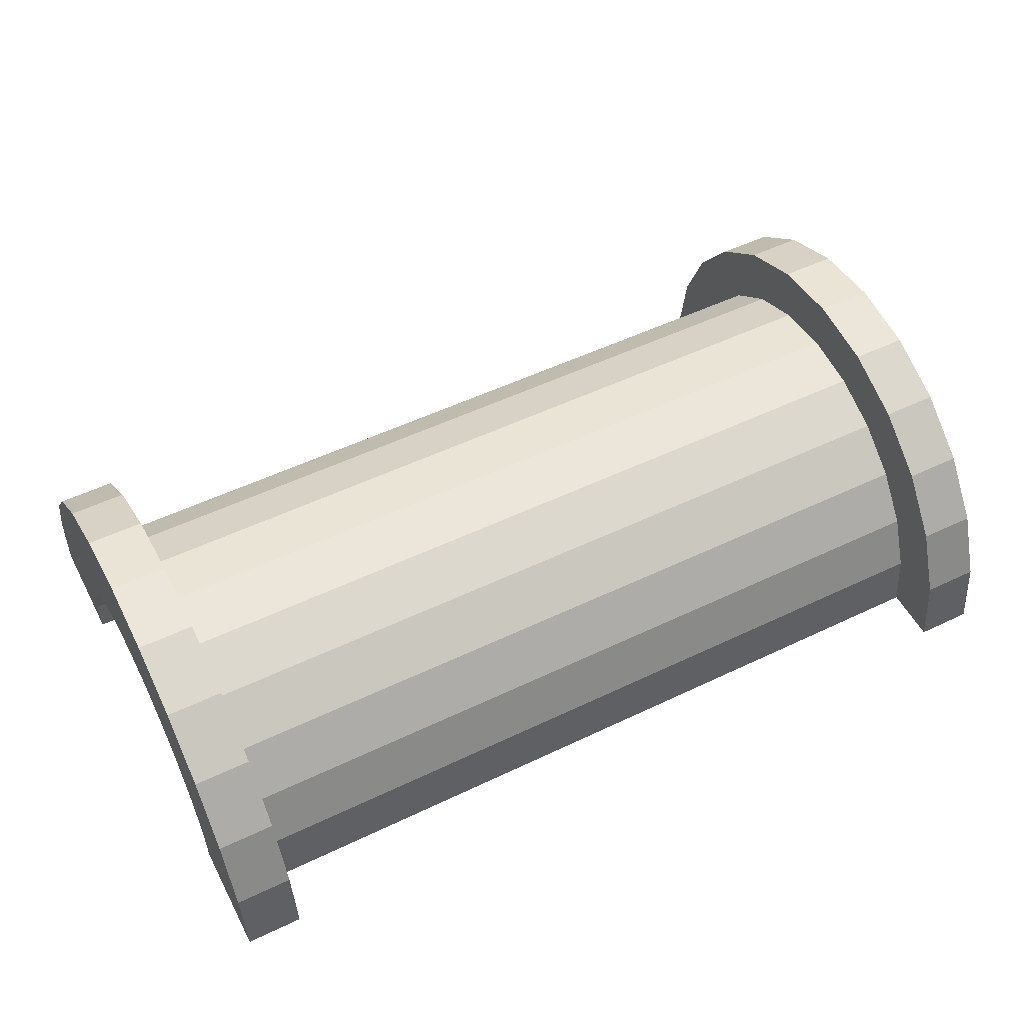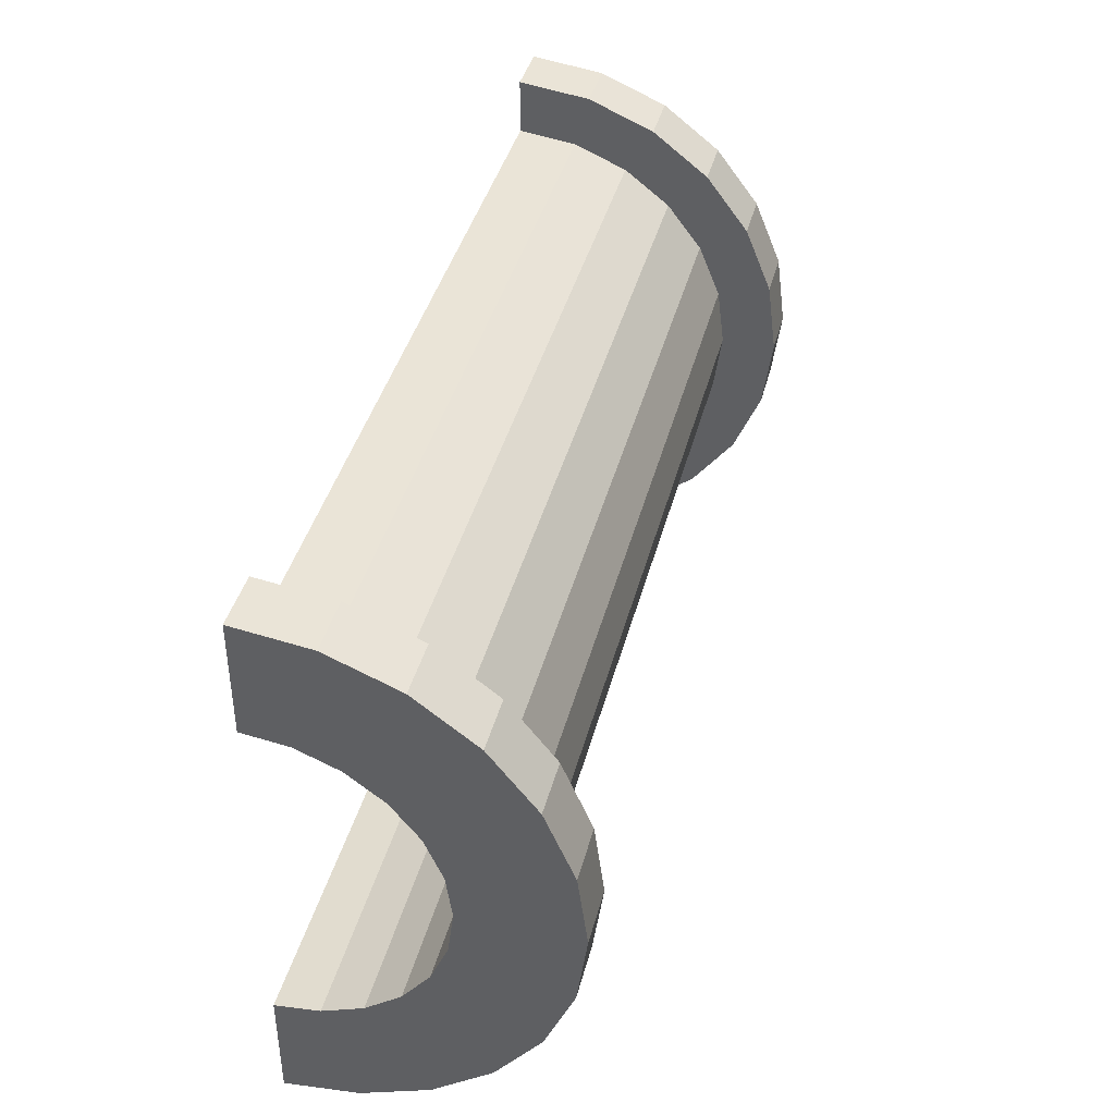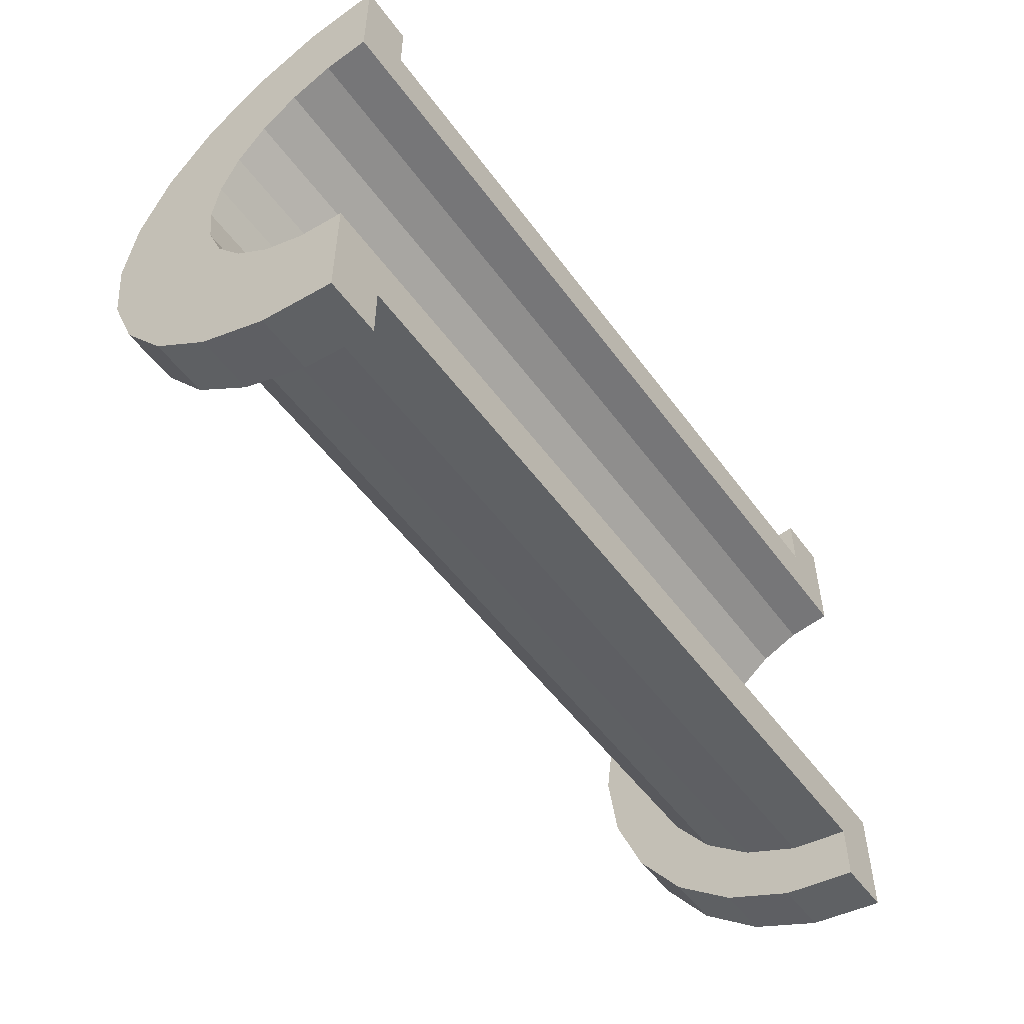
<metadata>
{"format":"obj","ext":"obj","renderer":"f3d","projection":"perspective","resolution":1024,"background":"white","views":[{"elev":52.1,"azim":-27.3,"up":"+Z"},{"elev":40.7,"azim":-75.7,"up":"+Y"},{"elev":-52.2,"azim":125.1,"up":"+Y"}]}
</metadata>
<code>
v 1 1.035 3.864
v 15.08 0 4
v 15.08 1.035 3.864
v 15.08 0 4
v 1 1.035 3.864
v 1 0 4
v 15.08 4 0
v 1 4 0
v 15.08 4 0
v 1 4 0
v 15.08 4 0
v 1 4 0
v 1 -3.864 1.035
v 15.08 -4 0
v 15.08 -3.864 1.035
v 15.08 -4 0
v 1 -3.864 1.035
v 1 -4 0
v 15.08 3.464 2
v 1 2.828 2.828
v 15.08 2.828 2.828
v 1 2.828 2.828
v 15.08 3.464 2
v 1 3.464 2
v 1 2.828 2.828
v 15.08 2 3.464
v 15.08 2.828 2.828
v 15.08 2 3.464
v 1 2.828 2.828
v 1 2 3.464
v 15.08 3.864 1.035
v 1 3.464 2
v 15.08 3.464 2
v 1 3.464 2
v 15.08 3.864 1.035
v 1 3.864 1.035
v 1 -3.464 2
v 15.08 -2.828 2.828
v 1 -2.828 2.828
v 15.08 -2.828 2.828
v 1 -3.464 2
v 15.08 -3.464 2
v -0 2.898 0.7765
v -0 4.83 1.294
v 0 5 0
v -0 4.83 1.294
v -0 2.898 0.7765
v -0 4.33 2.5
v -0 2.898 0.7765
v 0 5 0
v 0 3 0
v -0 2.598 1.5
v -0 4.33 2.5
v -0 2.898 0.7765
v -0 4.33 2.5
v -0 2.598 1.5
v -0 3.535 3.535
v -0 2.121 2.121
v -0 3.535 3.535
v -0 2.598 1.5
v -0 3.535 3.535
v -0 2.121 2.121
v -0 2.5 4.33
v -0 1.5 2.598
v -0 2.5 4.33
v -0 2.121 2.121
v -0 1.5 2.598
v -0 1.294 4.83
v -0 2.5 4.33
v -0 0.7765 2.898
v -0 1.294 4.83
v -0 1.5 2.598
v -0 0 3
v -0 1.294 4.83
v -0 0.7765 2.898
v -0 0 3
v -0 0 5
v -0 1.294 4.83
v -0 -0.7765 2.898
v -0 0 5
v -0 0 3
v -0 -0.7765 2.898
v -0 -1.294 4.83
v -0 0 5
v -0 -1.5 2.598
v -0 -1.294 4.83
v -0 -0.7765 2.898
v -0 -2.5 4.33
v -0 -1.5 2.598
v -0 -2.121 2.121
v -0 -1.5 2.598
v -0 -2.5 4.33
v -0 -1.294 4.83
v -0 -3.535 3.535
v -0 -2.121 2.121
v -0 -2.598 1.5
v -0 -4.33 2.5
v -0 -2.598 1.5
v -0 -2.898 0.7765
v -0 -4.83 1.294
v -0 -2.898 0.7765
v 0 -3 0
v -0 -2.121 2.121
v -0 -3.535 3.535
v -0 -2.5 4.33
v -0 -2.598 1.5
v -0 -4.33 2.5
v -0 -3.535 3.535
v -0 -2.898 0.7765
v -0 -4.83 1.294
v -0 -4.33 2.5
v -0 -4.83 1.294
v 0 -3 0
v 0 -5 0
v 1 2 3.464
v 15.08 1.035 3.864
v 15.08 2 3.464
v 15.08 1.035 3.864
v 1 2 3.464
v 1 1.035 3.864
v 15.08 4 0
v 1 3.864 1.035
v 15.08 3.864 1.035
v 1 3.864 1.035
v 15.08 4 0
v 1 4 0
v 1 -4 0
v 15.08 -4 0
v 1 -4 0
v 15.08 -4 0
v 1 -4 0
v 15.08 -4 0
v 1 -3.864 1.035
v 15.08 -3.464 2
v 1 -3.464 2
v 15.08 -3.464 2
v 1 -3.864 1.035
v 15.08 -3.864 1.035
v 1 -2 3.464
v 15.08 -2.828 2.828
v 15.08 -2 3.464
v 15.08 -2.828 2.828
v 1 -2 3.464
v 1 -2.828 2.828
v 1 0 4
v 15.08 -1.035 3.864
v 15.08 0 4
v 15.08 -1.035 3.864
v 1 0 4
v 1 -1.035 3.864
v 1 -1.035 3.864
v 15.08 -2 3.464
v 15.08 -1.035 3.864
v 15.08 -2 3.464
v 1 -1.035 3.864
v 1 -2 3.464
v 16.08 0 3
v -0 0.7765 2.898
v 16.08 0.7765 2.898
v -0 0.7765 2.898
v 16.08 0 3
v -0 0 3
v 16.08 3 0
v 16.08 3 0
v 0 3 0
v -0 2.598 1.5
v 16.08 2.121 2.121
v -0 2.121 2.121
v 16.08 2.121 2.121
v -0 2.598 1.5
v 16.08 2.598 1.5
v 16.08 1.5 2.598
v -0 2.121 2.121
v 16.08 2.121 2.121
v -0 2.121 2.121
v 16.08 1.5 2.598
v -0 1.5 2.598
v -0 2.898 0.7765
v 16.08 2.598 1.5
v -0 2.598 1.5
v 16.08 2.598 1.5
v -0 2.898 0.7765
v 16.08 2.898 0.7765
v 16.08 -2.598 1.5
v -0 -2.121 2.121
v 16.08 -2.121 2.121
v -0 -2.121 2.121
v 16.08 -2.598 1.5
v -0 -2.598 1.5
v 16.08 0.7765 2.898
v -0 1.5 2.598
v 16.08 1.5 2.598
v -0 1.5 2.598
v 16.08 0.7765 2.898
v -0 0.7765 2.898
v -0 2.898 0.7765
v 16.08 3 0
v 16.08 2.898 0.7765
v 16.08 3 0
v -0 2.898 0.7765
v 0 3 0
v 16.08 -3 0
v 16.08 -3 0
v 0 -3 0
v 16.08 -2.898 0.7765
v -0 -2.598 1.5
v 16.08 -2.598 1.5
v -0 -2.598 1.5
v 16.08 -2.898 0.7765
v -0 -2.898 0.7765
v -0 -2.121 2.121
v 16.08 -1.5 2.598
v 16.08 -2.121 2.121
v 16.08 -1.5 2.598
v -0 -2.121 2.121
v -0 -1.5 2.598
v -0 -0.7765 2.898
v 16.08 0 3
v 16.08 -0.7765 2.898
v 16.08 0 3
v -0 -0.7765 2.898
v -0 0 3
v 16.08 -3 0
v -0 -2.898 0.7765
v 16.08 -2.898 0.7765
v -0 -2.898 0.7765
v 16.08 -3 0
v 0 -3 0
v -0 -1.5 2.598
v 16.08 -0.7765 2.898
v 16.08 -1.5 2.598
v 16.08 -0.7765 2.898
v -0 -1.5 2.598
v -0 -0.7765 2.898
v -0 1.294 4.83
v 1 0 5
v 1 1.294 4.83
v 1 0 5
v -0 1.294 4.83
v -0 0 5
v -0 -4.83 1.294
v 1 -4.33 2.5
v -0 -4.33 2.5
v 1 -4.33 2.5
v -0 -4.83 1.294
v 1 -4.83 1.294
v 1 5 0
v -0 4.83 1.294
v 1 4.83 1.294
v -0 4.83 1.294
v 1 5 0
v 0 5 0
v -0 2.5 4.33
v 1 1.294 4.83
v 1 2.5 4.33
v 1 1.294 4.83
v -0 2.5 4.33
v -0 1.294 4.83
v 1 0 5
v -0 -1.294 4.83
v 1 -1.294 4.83
v -0 -1.294 4.83
v 1 0 5
v -0 0 5
v -0 -4.33 2.5
v 1 -3.535 3.535
v -0 -3.535 3.535
v 1 -3.535 3.535
v -0 -4.33 2.5
v 1 -4.33 2.5
v 1 5 0
v 0 5 0
v 1 5 0
v 1 4.83 1.294
v 1 3.864 1.035
v 1 4 0
v 1 3.464 2
v 1 4.33 2.5
v 1 3.535 3.535
v 1 4.33 2.5
v 1 3.464 2
v 1 3.864 1.035
v 1 3.535 3.535
v 1 2.828 2.828
v 1 3.464 2
v 1 2.5 4.33
v 1 2.828 2.828
v 1 3.535 3.535
v 1 2.5 4.33
v 1 2 3.464
v 1 2.828 2.828
v 1 1.294 4.83
v 1 2 3.464
v 1 2.5 4.33
v 1 1.294 4.83
v 1 1.035 3.864
v 1 2 3.464
v 1 0 5
v 1 1.035 3.864
v 1 1.294 4.83
v 1 0 5
v 1 0 4
v 1 1.035 3.864
v 1 0 5
v 1 -1.035 3.864
v 1 0 4
v 1 -1.294 4.83
v 1 -1.035 3.864
v 1 0 5
v 1 -1.294 4.83
v 1 -2 3.464
v 1 -1.035 3.864
v 1 -2.5 4.33
v 1 -2 3.464
v 1 -1.294 4.83
v 1 -2.5 4.33
v 1 -2.828 2.828
v 1 -2 3.464
v 1 -3.535 3.535
v 1 -2.828 2.828
v 1 -2.5 4.33
v 1 -2.828 2.828
v 1 -3.535 3.535
v 1 -3.464 2
v 1 -4.33 2.5
v 1 -3.464 2
v 1 -3.535 3.535
v 1 -3.464 2
v 1 -4.33 2.5
v 1 -3.864 1.035
v 1 -4.83 1.294
v 1 -3.864 1.035
v 1 -4.33 2.5
v 1 -3.864 1.035
v 1 -4.83 1.294
v 1 -4 0
v 1 -5 0
v 1 -4 0
v 1 -4.83 1.294
v 1 -4 0
v 1 -5 0
v 1 -4 0
v 1 -4 0
v 1 -5 0
v 1 -5 0
v 1 4 0
v 1 5 0
v 1 4.83 1.294
v 1 3.864 1.035
v 1 4.83 1.294
v 1 4.33 2.5
v 1 5 0
v 1 4 0
v 1 5 0
v 1 5 0
v 1 4 0
v 1 4 0
v -0 3.535 3.535
v 1 2.5 4.33
v 1 3.535 3.535
v 1 2.5 4.33
v -0 3.535 3.535
v -0 2.5 4.33
v 1 4.83 1.294
v -0 4.33 2.5
v 1 4.33 2.5
v -0 4.33 2.5
v 1 4.83 1.294
v -0 4.83 1.294
v 1 4.33 2.5
v -0 3.535 3.535
v 1 3.535 3.535
v -0 3.535 3.535
v 1 4.33 2.5
v -0 4.33 2.5
v 1 -5 0
v 0 -5 0
v 1 -5 0
v -0 -4.83 1.294
v 1 -5 0
v 1 -4.83 1.294
v 1 -5 0
v -0 -4.83 1.294
v 0 -5 0
v 1 -1.294 4.83
v -0 -2.5 4.33
v 1 -2.5 4.33
v -0 -2.5 4.33
v 1 -1.294 4.83
v -0 -1.294 4.83
v 1 -2.5 4.33
v -0 -3.535 3.535
v 1 -3.535 3.535
v -0 -3.535 3.535
v 1 -2.5 4.33
v -0 -2.5 4.33
v 15.08 1.294 4.83
v 16.08 0 5
v 16.08 1.294 4.83
v 16.08 0 5
v 15.08 1.294 4.83
v 15.08 0 5
v 15.08 -4.83 1.294
v 16.08 -4.33 2.5
v 15.08 -4.33 2.5
v 16.08 -4.33 2.5
v 15.08 -4.83 1.294
v 16.08 -4.83 1.294
v 16.08 5 0
v 15.08 4.83 1.294
v 16.08 4.83 1.294
v 15.08 4.83 1.294
v 16.08 5 0
v 15.08 5 0
v 15.08 2.5 4.33
v 16.08 1.294 4.83
v 16.08 2.5 4.33
v 16.08 1.294 4.83
v 15.08 2.5 4.33
v 15.08 1.294 4.83
v 15.08 0 5
v 16.08 -1.294 4.83
v 16.08 0 5
v 16.08 -1.294 4.83
v 15.08 0 5
v 15.08 -1.294 4.83
v 15.08 -4.33 2.5
v 16.08 -3.535 3.535
v 15.08 -3.535 3.535
v 16.08 -3.535 3.535
v 15.08 -4.33 2.5
v 16.08 -4.33 2.5
v 15.08 -5 0
v 15.08 -4 0
v 15.08 -4 0
v 15.08 -4 0
v 15.08 -4.83 1.294
v 15.08 -4.33 2.5
v 15.08 -5 0
v 15.08 -4 0
v 15.08 -5 0
v 15.08 -4 0
v 15.08 -5 0
v 15.08 -4.83 1.294
v 15.08 4 0
v 15.08 5 0
v 15.08 5 0
v 15.08 5 0
v 15.08 3.864 1.035
v 15.08 4.83 1.294
v 15.08 4 0
v 15.08 5 0
v 15.08 4 0
v 15.08 5 0
v 15.08 4 0
v 15.08 3.864 1.035
v 15.08 4.83 1.294
v 15.08 3.864 1.035
v 15.08 4.33 2.5
v 15.08 3.464 2
v 15.08 4.33 2.5
v 15.08 3.864 1.035
v 15.08 4.33 2.5
v 15.08 3.464 2
v 15.08 3.535 3.535
v 15.08 2.828 2.828
v 15.08 3.535 3.535
v 15.08 3.464 2
v 15.08 2.828 2.828
v 15.08 2.5 4.33
v 15.08 3.535 3.535
v 15.08 2 3.464
v 15.08 2.5 4.33
v 15.08 2.828 2.828
v 15.08 2 3.464
v 15.08 1.294 4.83
v 15.08 2.5 4.33
v 15.08 1.035 3.864
v 15.08 1.294 4.83
v 15.08 2 3.464
v 15.08 0 4
v 15.08 1.294 4.83
v 15.08 1.035 3.864
v 15.08 0 4
v 15.08 0 5
v 15.08 1.294 4.83
v 15.08 -1.035 3.864
v 15.08 0 5
v 15.08 0 4
v 15.08 -1.035 3.864
v 15.08 -1.294 4.83
v 15.08 0 5
v 15.08 -2 3.464
v 15.08 -1.294 4.83
v 15.08 -1.035 3.864
v 15.08 -2 3.464
v 15.08 -2.5 4.33
v 15.08 -1.294 4.83
v 15.08 -2.828 2.828
v 15.08 -2.5 4.33
v 15.08 -2 3.464
v 15.08 -3.535 3.535
v 15.08 -2.828 2.828
v 15.08 -3.464 2
v 15.08 -2.828 2.828
v 15.08 -3.535 3.535
v 15.08 -2.5 4.33
v 15.08 -4.33 2.5
v 15.08 -3.464 2
v 15.08 -3.864 1.035
v 15.08 -4.33 2.5
v 15.08 -3.864 1.035
v 15.08 -4 0
v 15.08 -3.464 2
v 15.08 -4.33 2.5
v 15.08 -3.535 3.535
v 16.08 5 0
v 15.08 5 0
v 16.08 5 0
v 15.08 5 0
v 16.08 5 0
v 15.08 5 0
v 16.08 4.83 1.294
v 16.08 2.898 0.7765
v 16.08 3 0
v 16.08 4.33 2.5
v 16.08 2.598 1.5
v 16.08 2.898 0.7765
v 16.08 2.121 2.121
v 16.08 3.535 3.535
v 16.08 2.5 4.33
v 16.08 3.535 3.535
v 16.08 2.121 2.121
v 16.08 2.598 1.5
v 16.08 2.5 4.33
v 16.08 1.5 2.598
v 16.08 2.121 2.121
v 16.08 1.294 4.83
v 16.08 1.5 2.598
v 16.08 2.5 4.33
v 16.08 1.294 4.83
v 16.08 0.7765 2.898
v 16.08 1.5 2.598
v 16.08 0 5
v 16.08 0.7765 2.898
v 16.08 1.294 4.83
v 16.08 0 5
v 16.08 0 3
v 16.08 0.7765 2.898
v 16.08 0 5
v 16.08 -0.7765 2.898
v 16.08 0 3
v 16.08 -1.294 4.83
v 16.08 -0.7765 2.898
v 16.08 0 5
v 16.08 -1.294 4.83
v 16.08 -1.5 2.598
v 16.08 -0.7765 2.898
v 16.08 -2.5 4.33
v 16.08 -1.5 2.598
v 16.08 -1.294 4.83
v 16.08 -1.5 2.598
v 16.08 -2.5 4.33
v 16.08 -2.121 2.121
v 16.08 -3.535 3.535
v 16.08 -2.121 2.121
v 16.08 -2.5 4.33
v 16.08 -2.121 2.121
v 16.08 -3.535 3.535
v 16.08 -2.598 1.5
v 16.08 -4.33 2.5
v 16.08 -2.598 1.5
v 16.08 -3.535 3.535
v 16.08 -2.598 1.5
v 16.08 -4.33 2.5
v 16.08 -2.898 0.7765
v 16.08 -4.83 1.294
v 16.08 -2.898 0.7765
v 16.08 -4.33 2.5
v 16.08 -2.898 0.7765
v 16.08 -4.83 1.294
v 16.08 -3 0
v 16.08 -5 0
v 16.08 -3 0
v 16.08 -4.83 1.294
v 16.08 -3 0
v 16.08 -5 0
v 16.08 -3 0
v 16.08 -3 0
v 16.08 -5 0
v 16.08 -5 0
v 16.08 3 0
v 16.08 5 0
v 16.08 4.83 1.294
v 16.08 2.898 0.7765
v 16.08 4.83 1.294
v 16.08 4.33 2.5
v 16.08 2.598 1.5
v 16.08 4.33 2.5
v 16.08 3.535 3.535
v 16.08 5 0
v 16.08 3 0
v 16.08 5 0
v 16.08 5 0
v 16.08 3 0
v 16.08 3 0
v 15.08 3.535 3.535
v 16.08 2.5 4.33
v 16.08 3.535 3.535
v 16.08 2.5 4.33
v 15.08 3.535 3.535
v 15.08 2.5 4.33
v 16.08 4.83 1.294
v 15.08 4.33 2.5
v 16.08 4.33 2.5
v 15.08 4.33 2.5
v 16.08 4.83 1.294
v 15.08 4.83 1.294
v 16.08 4.33 2.5
v 15.08 3.535 3.535
v 16.08 3.535 3.535
v 15.08 3.535 3.535
v 16.08 4.33 2.5
v 15.08 4.33 2.5
v 15.08 -5 0
v 16.08 -5 0
v 15.08 -5 0
v 16.08 -5 0
v 15.08 -5 0
v 16.08 -5 0
v 15.08 -4.83 1.294
v 16.08 -5 0
v 16.08 -4.83 1.294
v 16.08 -5 0
v 15.08 -4.83 1.294
v 15.08 -5 0
v 15.08 -1.294 4.83
v 16.08 -2.5 4.33
v 16.08 -1.294 4.83
v 16.08 -2.5 4.33
v 15.08 -1.294 4.83
v 15.08 -2.5 4.33
v 15.08 -2.5 4.33
v 16.08 -3.535 3.535
v 16.08 -2.5 4.33
v 16.08 -3.535 3.535
v 15.08 -2.5 4.33
v 15.08 -3.535 3.535
v 16.08 3 0
v 15.08 4 0
v 16.08 5 0
v 16.08 3 0
v 1 4 0
v 15.08 4 0
v 0 3 0
v 1 4 0
v 16.08 3 0
v 0 5 0
v 1 4 0
v 0 3 0
v 1 4 0
v 0 5 0
v 1 5 0
v 16.08 5 0
v 15.08 4 0
v 15.08 5 0
v 1 -5 0
v 0 -5 0
v 1 -4 0
v 15.08 -4 0
v 16.08 -5 0
v 15.08 -5 0
v 16.08 -5 0
v 15.08 -4 0
v 16.08 -3 0
v 1 -4 0
v 16.08 -3 0
v 15.08 -4 0
v 1 -4 0
v 0 -3 0
v 16.08 -3 0
v 0 -3 0
v 1 -4 0
v 0 -5 0
f 1 2 3
f 4 5 6
f 7 8 9
f 10 11 12
f 13 14 15
f 16 17 18
f 19 20 21
f 22 23 24
f 25 26 27
f 28 29 30
f 31 32 33
f 34 35 36
f 37 38 39
f 40 41 42
f 43 44 45
f 46 47 48
f 49 50 51
f 52 53 54
f 55 56 57
f 58 59 60
f 61 62 63
f 64 65 66
f 67 68 69
f 70 71 72
f 73 74 75
f 76 77 78
f 79 80 81
f 82 83 84
f 85 86 87
f 88 89 90
f 91 92 93
f 94 95 96
f 97 98 99
f 100 101 102
f 103 104 105
f 106 107 108
f 109 110 111
f 112 113 114
f 115 116 117
f 118 119 120
f 121 122 123
f 124 125 126
f 127 128 129
f 130 131 132
f 133 134 135
f 136 137 138
f 139 140 141
f 142 143 144
f 145 146 147
f 148 149 150
f 151 152 153
f 154 155 156
f 157 158 159
f 160 161 162
f 163 164 165
f 166 167 168
f 169 170 171
f 172 173 174
f 175 176 177
f 178 179 180
f 181 182 183
f 184 185 186
f 187 188 189
f 190 191 192
f 193 194 195
f 196 197 198
f 199 200 201
f 202 203 204
f 205 206 207
f 208 209 210
f 211 212 213
f 214 215 216
f 217 218 219
f 220 221 222
f 223 224 225
f 226 227 228
f 229 230 231
f 232 233 234
f 235 236 237
f 238 239 240
f 241 242 243
f 244 245 246
f 247 248 249
f 250 251 252
f 253 254 255
f 256 257 258
f 259 260 261
f 262 263 264
f 265 266 267
f 268 269 270
f 271 272 273
f 274 275 276
f 277 278 279
f 280 281 282
f 283 284 285
f 286 287 288
f 289 290 291
f 292 293 294
f 295 296 297
f 298 299 300
f 301 302 303
f 304 305 306
f 307 308 309
f 310 311 312
f 313 314 315
f 316 317 318
f 319 320 321
f 322 323 324
f 325 326 327
f 328 329 330
f 331 332 333
f 334 335 336
f 337 338 339
f 340 341 342
f 343 344 345
f 346 347 348
f 349 350 351
f 352 353 354
f 355 356 357
f 358 359 360
f 361 362 363
f 364 365 366
f 367 368 369
f 370 371 372
f 373 374 375
f 376 377 378
f 379 380 381
f 382 383 384
f 385 386 387
f 388 389 390
f 391 392 393
f 394 395 396
f 397 398 399
f 400 401 402
f 403 404 405
f 406 407 408
f 409 410 411
f 412 413 414
f 415 416 417
f 418 419 420
f 421 422 423
f 424 425 426
f 427 428 429
f 430 431 432
f 433 434 435
f 436 437 438
f 439 440 441
f 442 443 444
f 445 446 447
f 448 449 450
f 451 452 453
f 454 455 456
f 457 458 459
f 460 461 462
f 463 464 465
f 466 467 468
f 469 470 471
f 472 473 474
f 475 476 477
f 478 479 480
f 481 482 483
f 484 485 486
f 487 488 489
f 490 491 492
f 493 494 495
f 496 497 498
f 499 500 501
f 502 503 504
f 505 506 507
f 508 509 510
f 511 512 513
f 514 515 516
f 517 518 519
f 520 521 522
f 523 524 525
f 526 527 528
f 529 530 531
f 532 533 534
f 535 536 537
f 538 539 540
f 541 542 543
f 544 545 546
f 547 548 549
f 550 551 552
f 553 554 555
f 556 557 558
f 559 560 561
f 562 563 564
f 565 566 567
f 568 569 570
f 571 572 573
f 574 575 576
f 577 578 579
f 580 581 582
f 583 584 585
f 586 587 588
f 589 590 591
f 592 593 594
f 595 596 597
f 598 599 600
f 601 602 603
f 604 605 606
f 607 608 609
f 610 611 612
f 613 614 615
f 616 617 618
f 619 620 621
f 622 623 624
f 625 626 627
f 628 629 630
f 631 632 633
f 634 635 636
f 637 638 639
f 640 641 642
f 643 644 645
f 646 647 648
f 649 650 651
f 652 653 654
f 655 656 657
f 658 659 660
f 661 662 663
f 664 665 666
f 667 668 669
f 670 671 672
f 673 674 675
f 676 677 678
f 679 680 681
f 682 683 684

</code>
